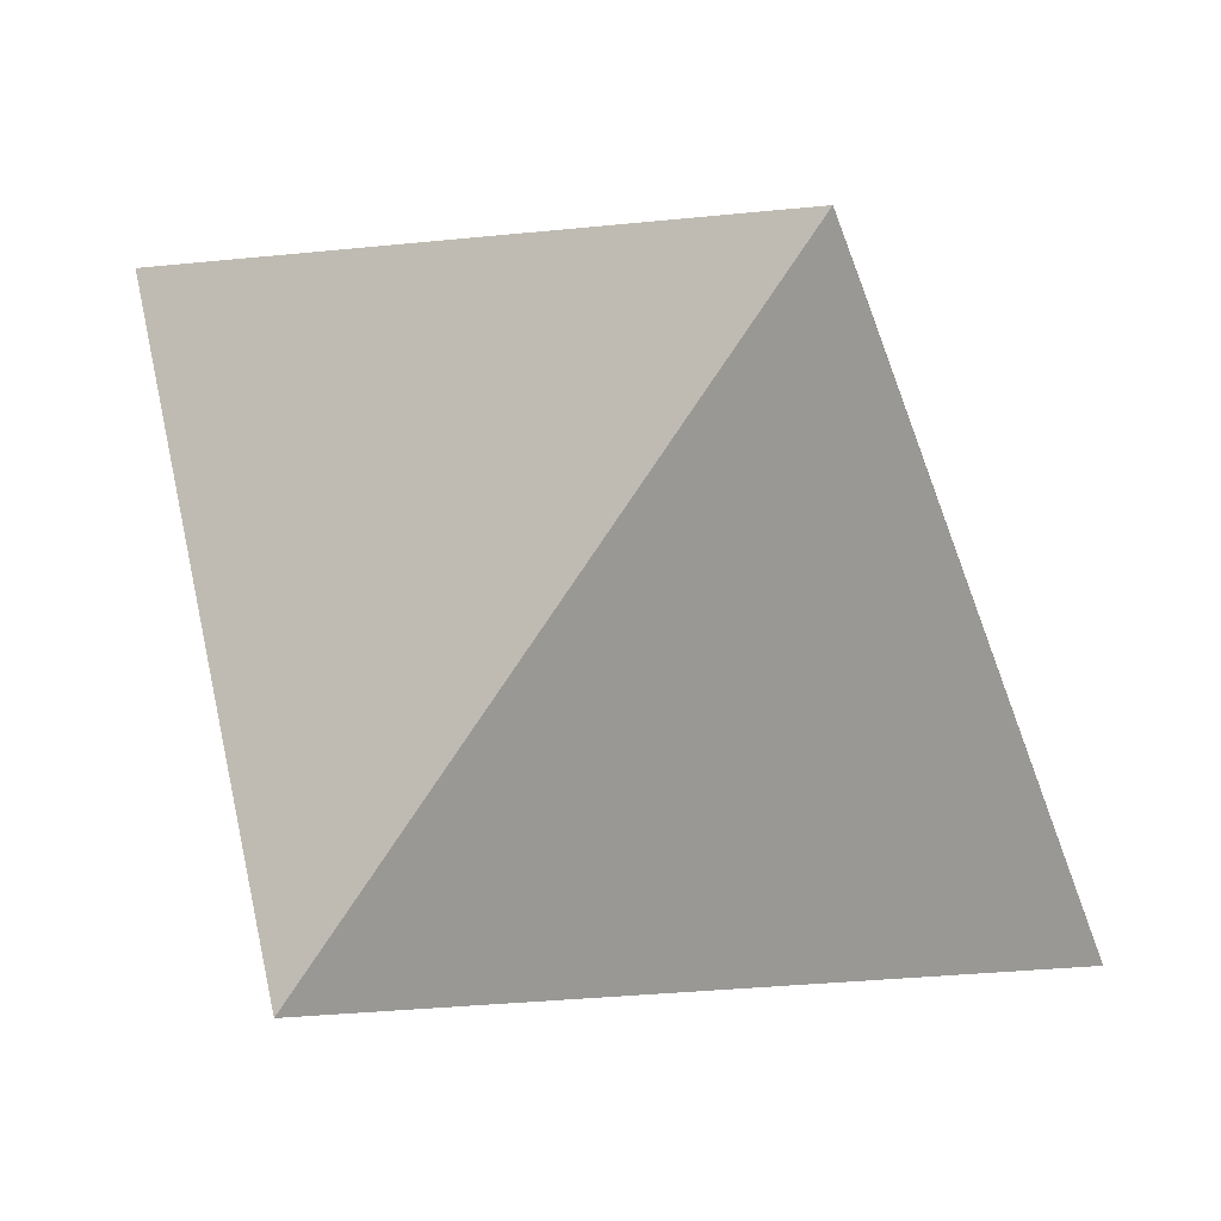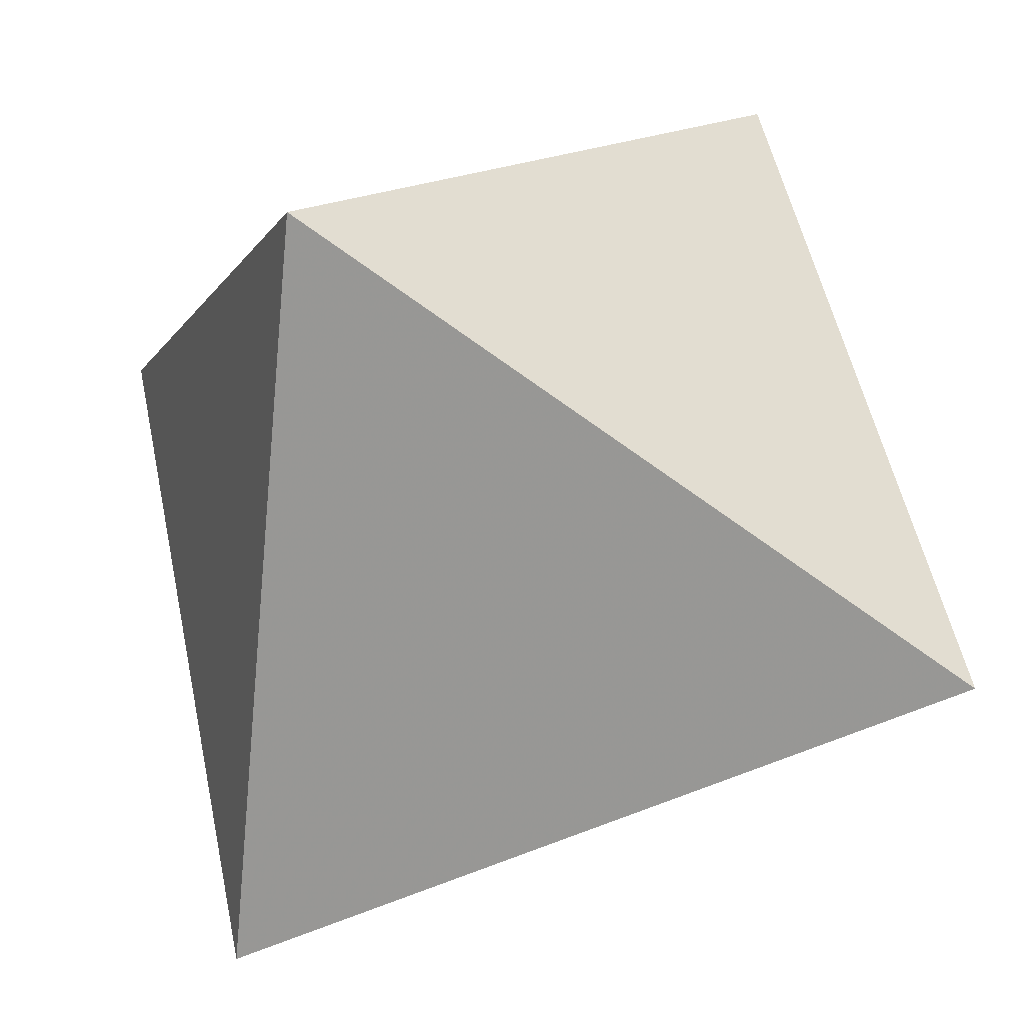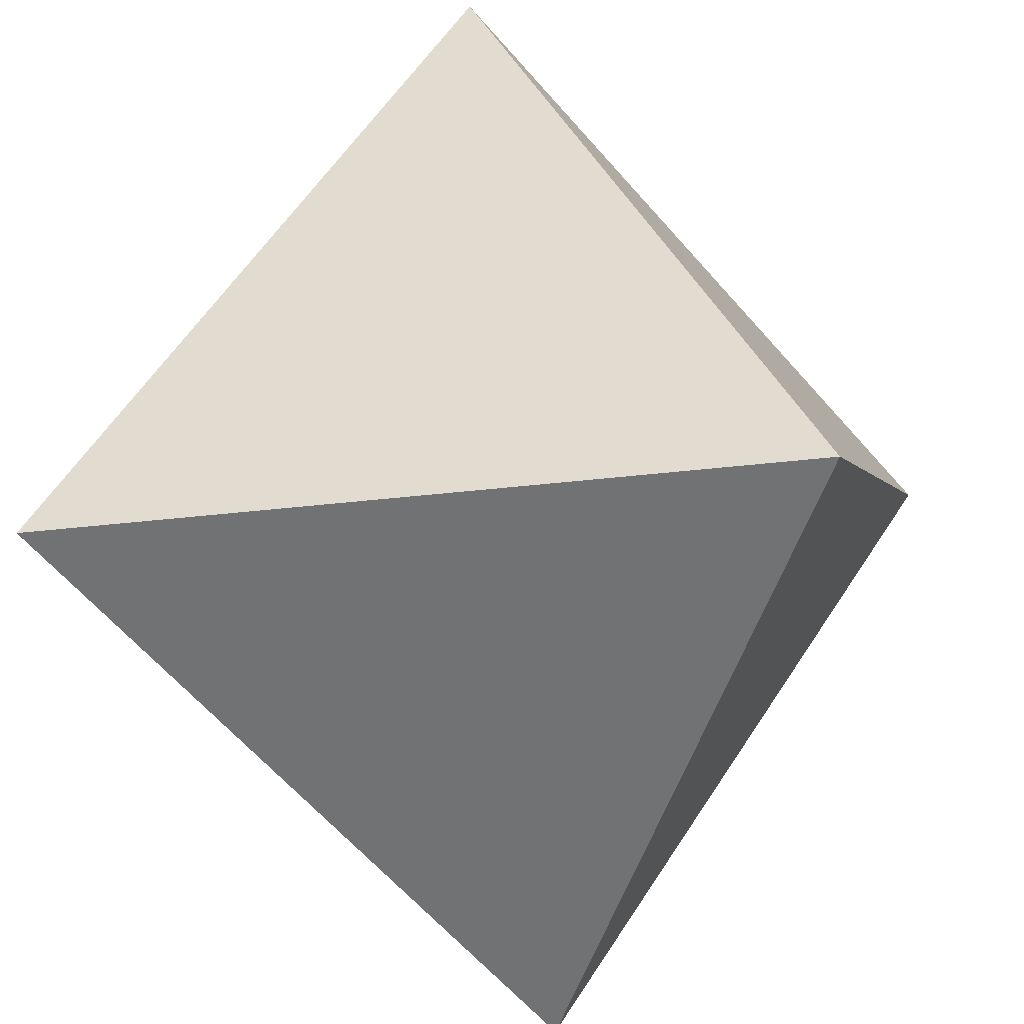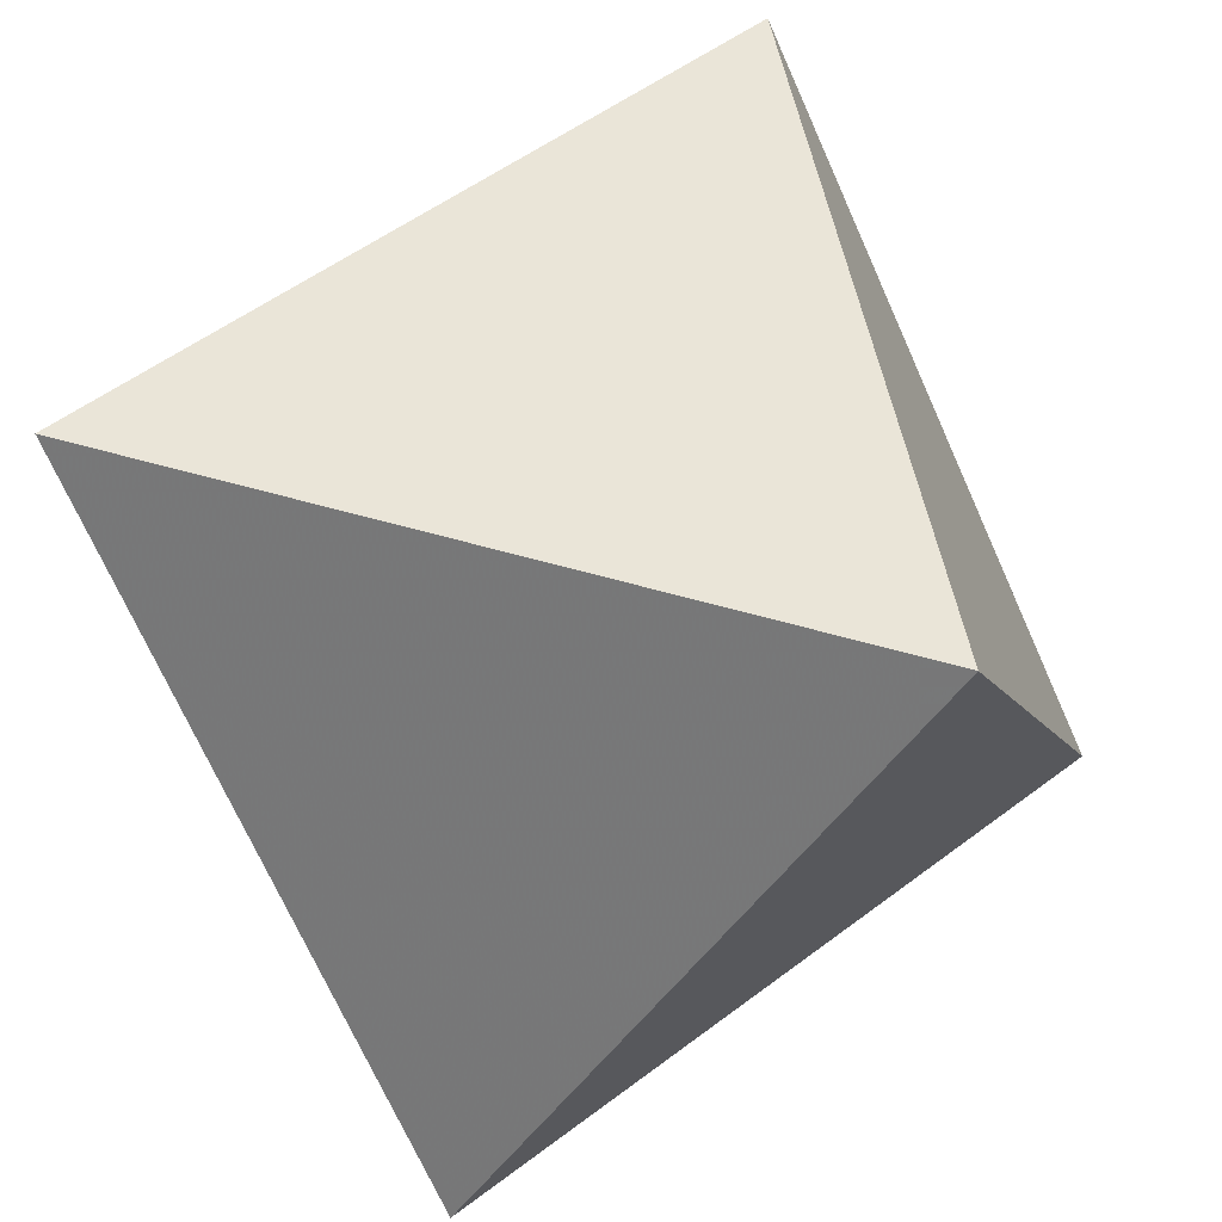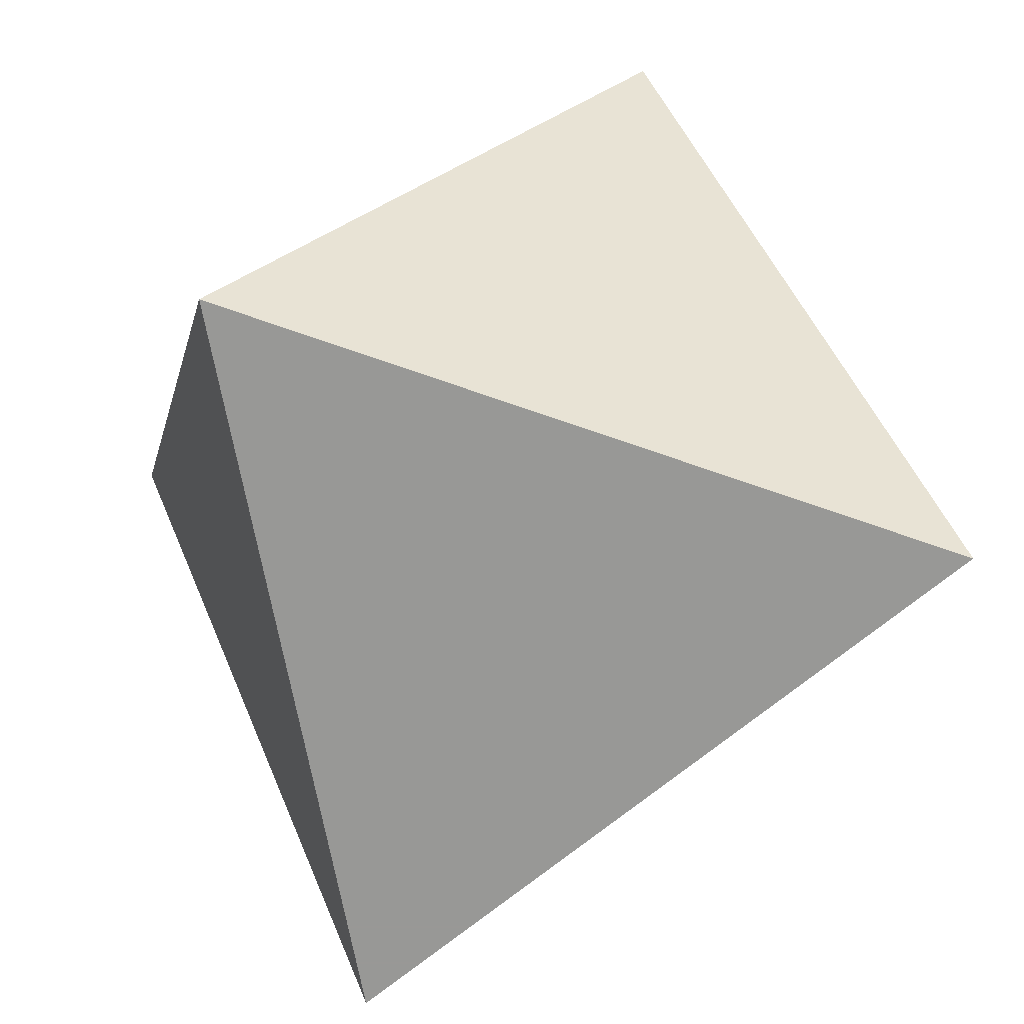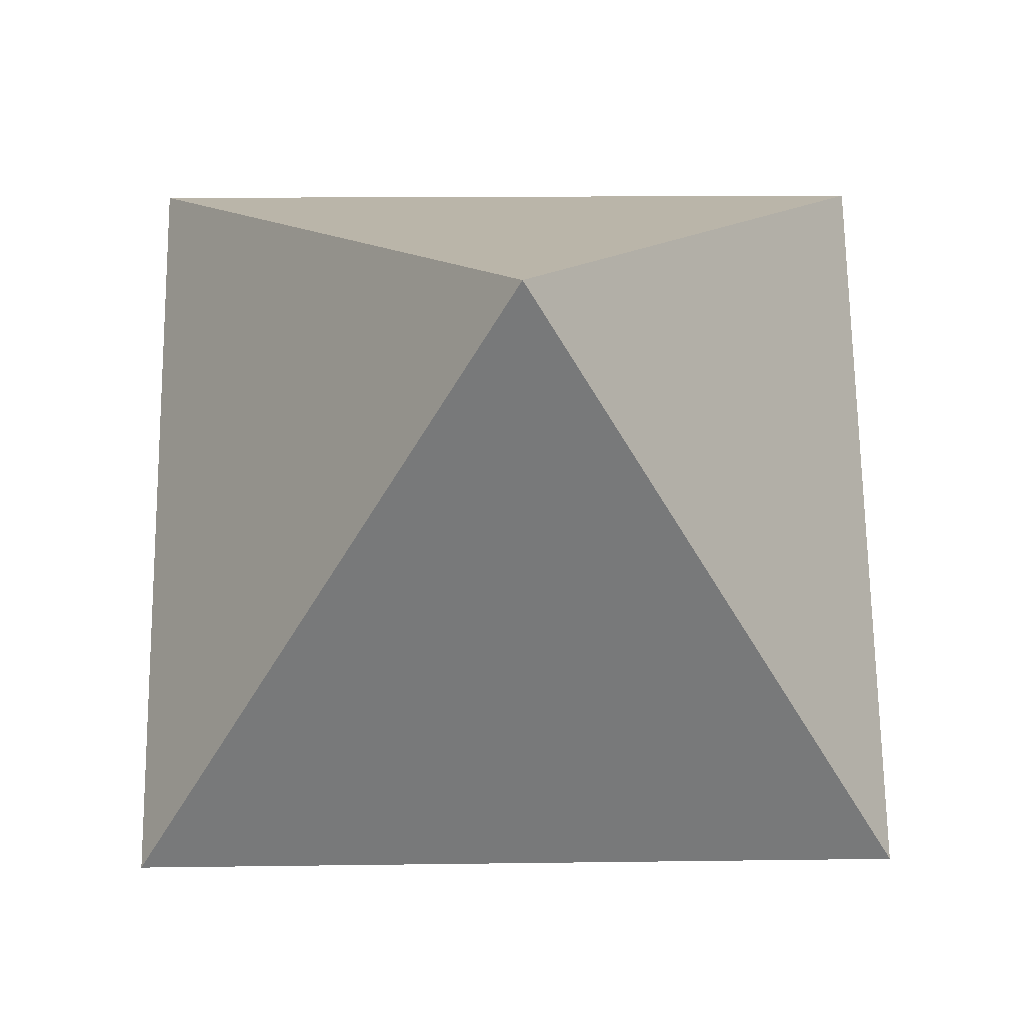
<metadata>
{"format":"obj","ext":"obj","renderer":"f3d","projection":"perspective","resolution":1024,"background":"white","views":[{"elev":0.7,"azim":-34.8,"up":"+Y"},{"elev":4.2,"azim":71.8,"up":"+Z"},{"elev":33.3,"azim":8.1,"up":"+Z"},{"elev":70.9,"azim":142.2,"up":"+Z"},{"elev":-68.5,"azim":-151.3,"up":"+Y"},{"elev":13.7,"azim":-13.1,"up":"+Y"}]}
</metadata>
<code>
v 1 1 4
v 6 1 5
v 4.4 1 0.2
v 3.2 5.2 5.9
v 6.6 5.2 2.1
v 1.6 5.2 1.1
f 3 2 1
f 4 5 6
f 1 2 4
f 2 3 5
f 3 1 6
f 5 4 2
f 6 5 3
f 4 6 1

</code>
